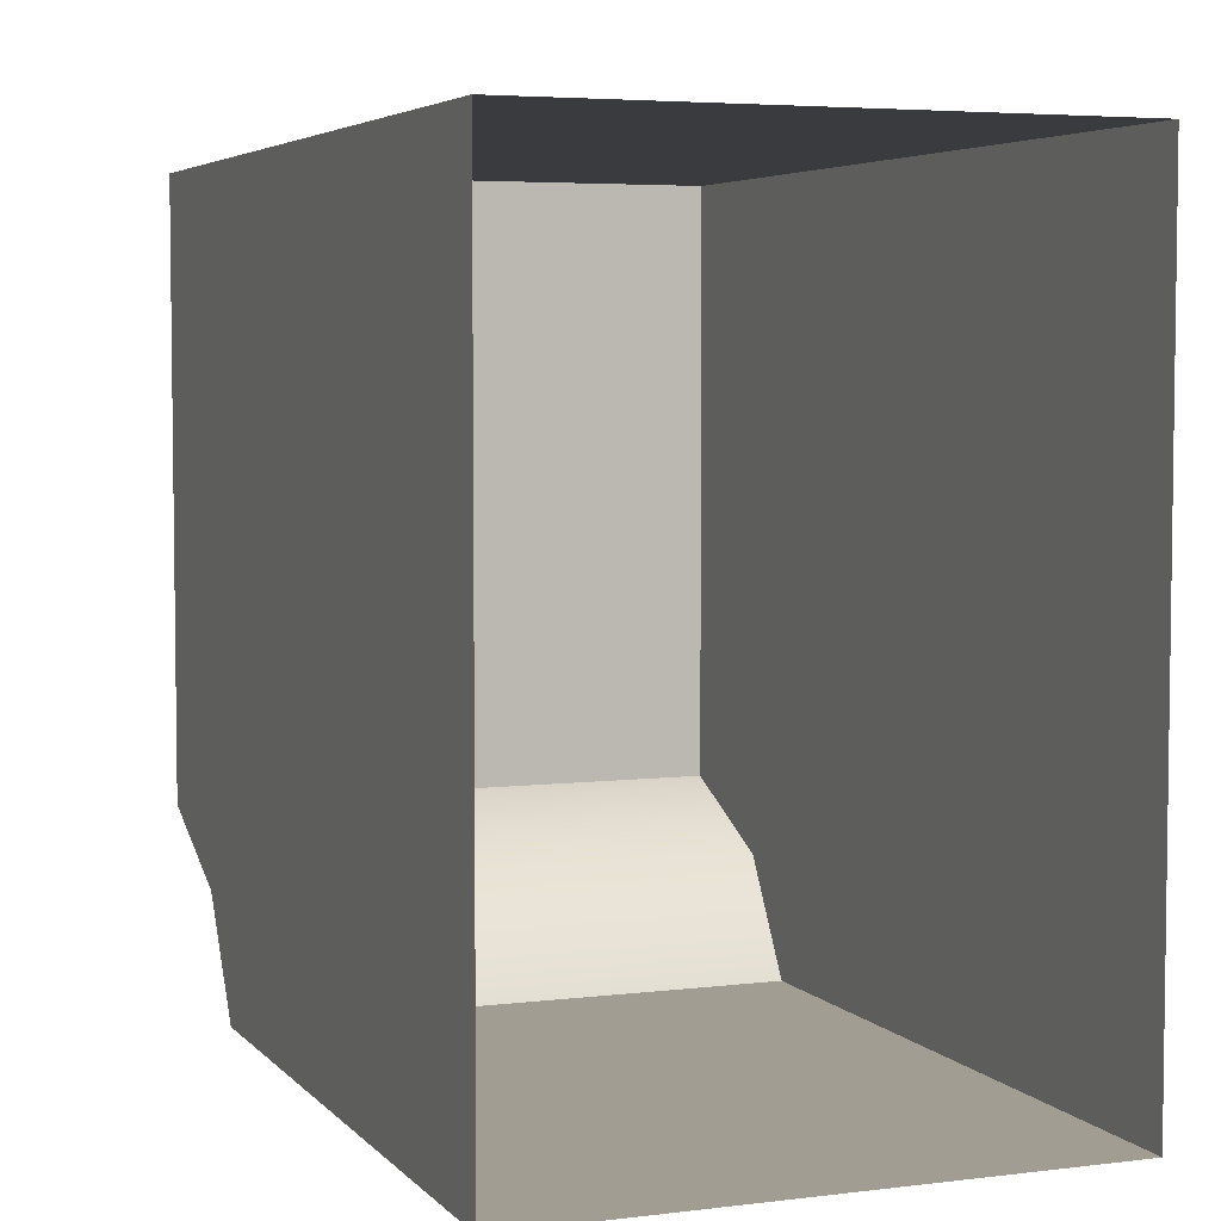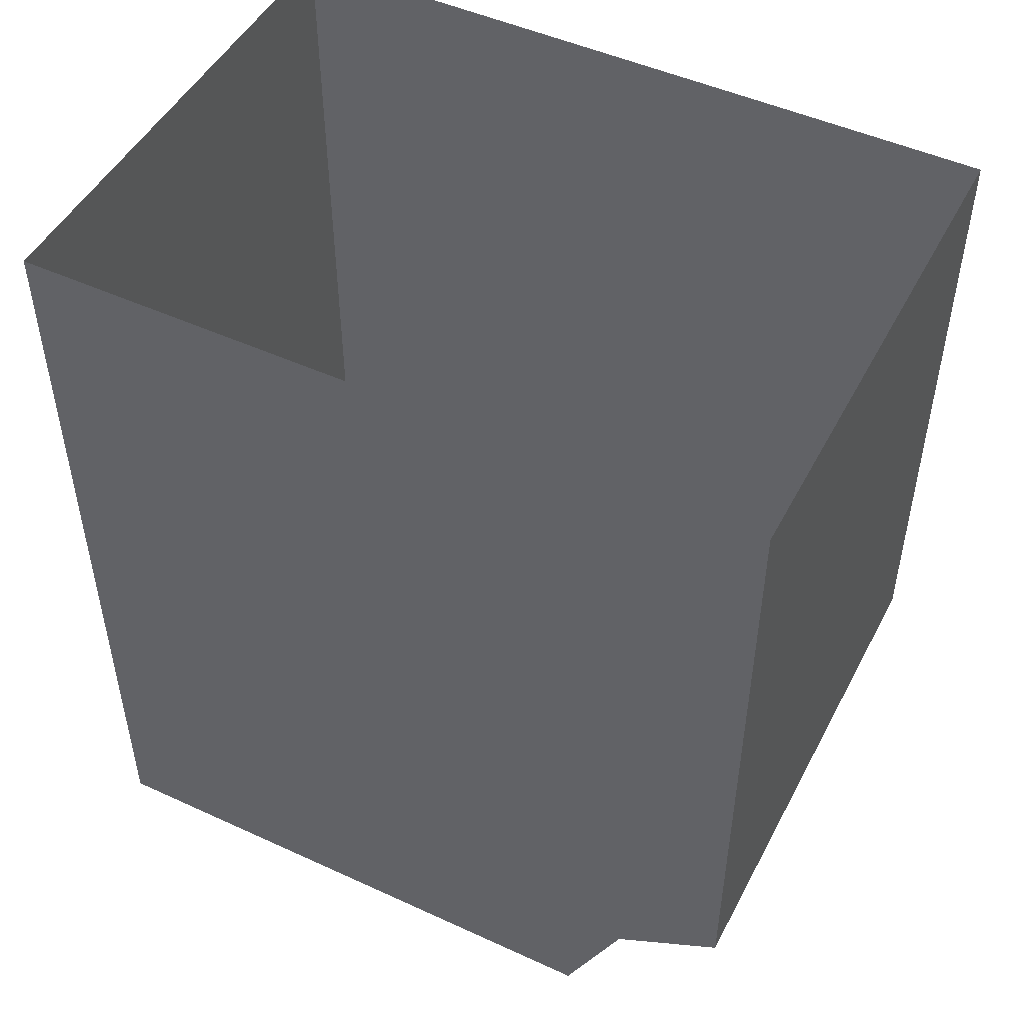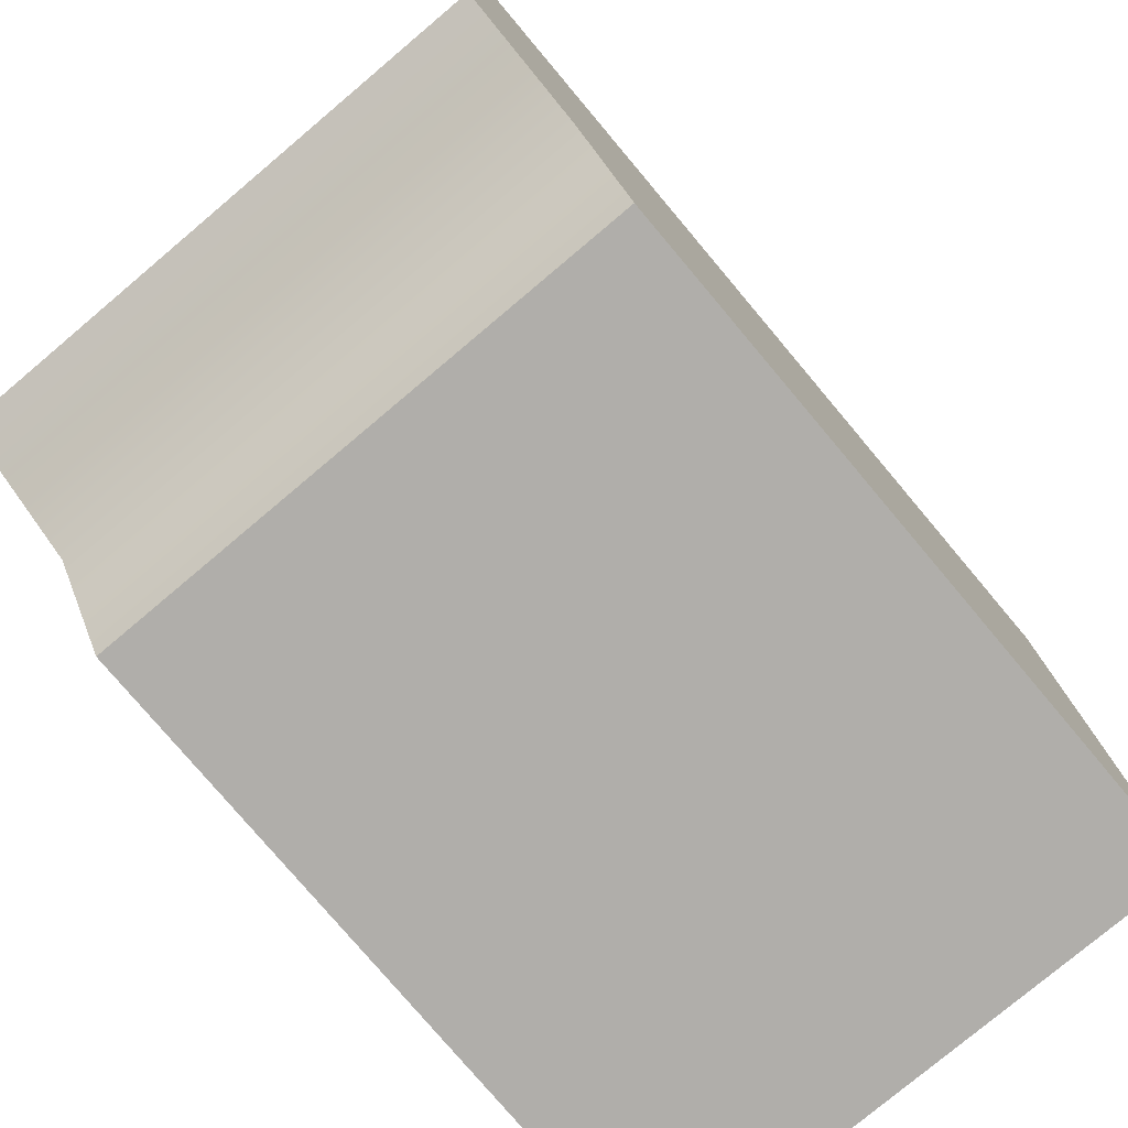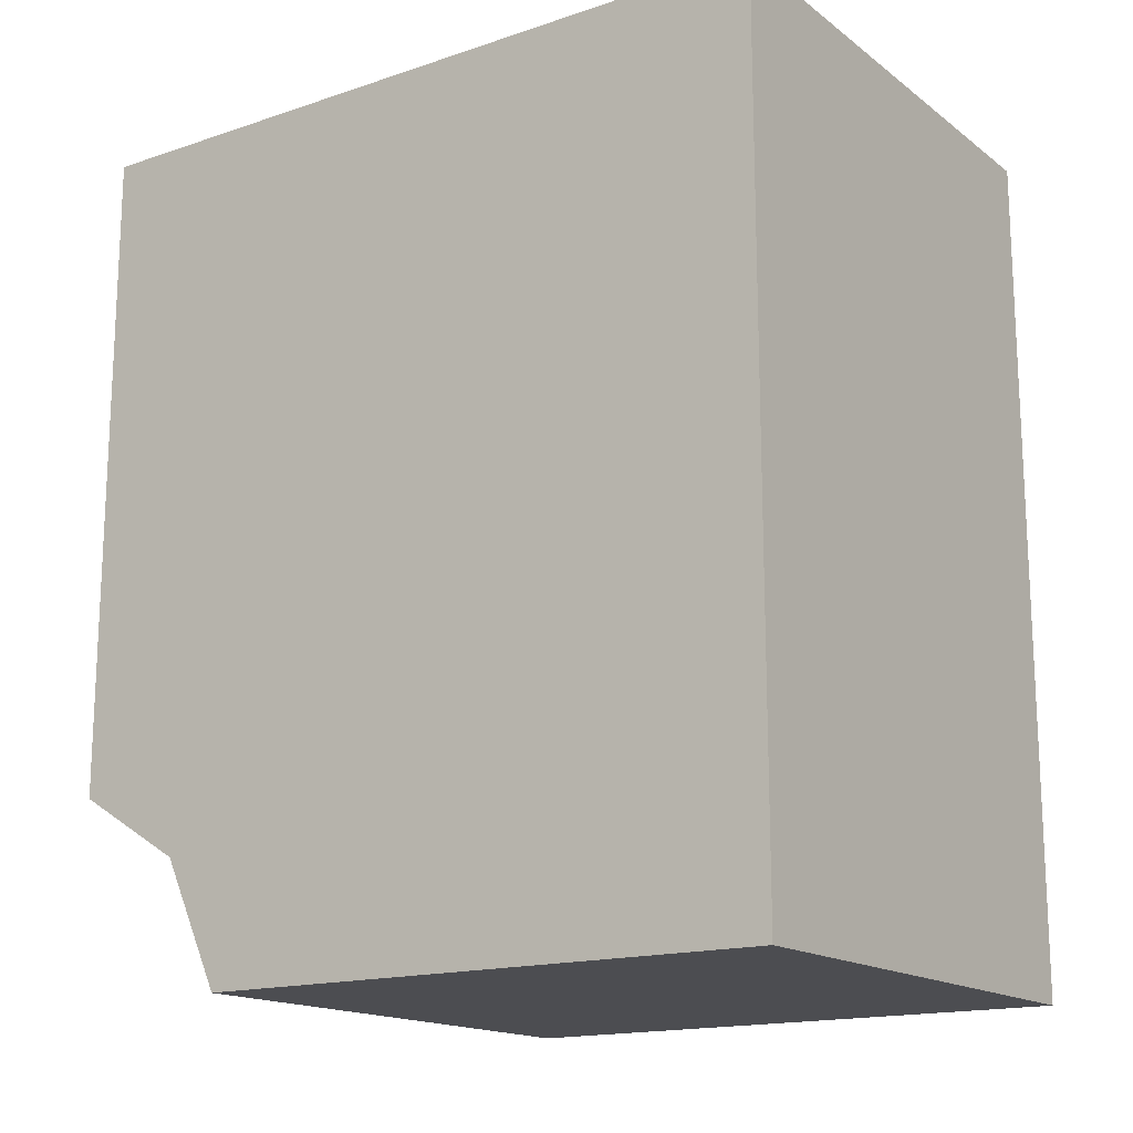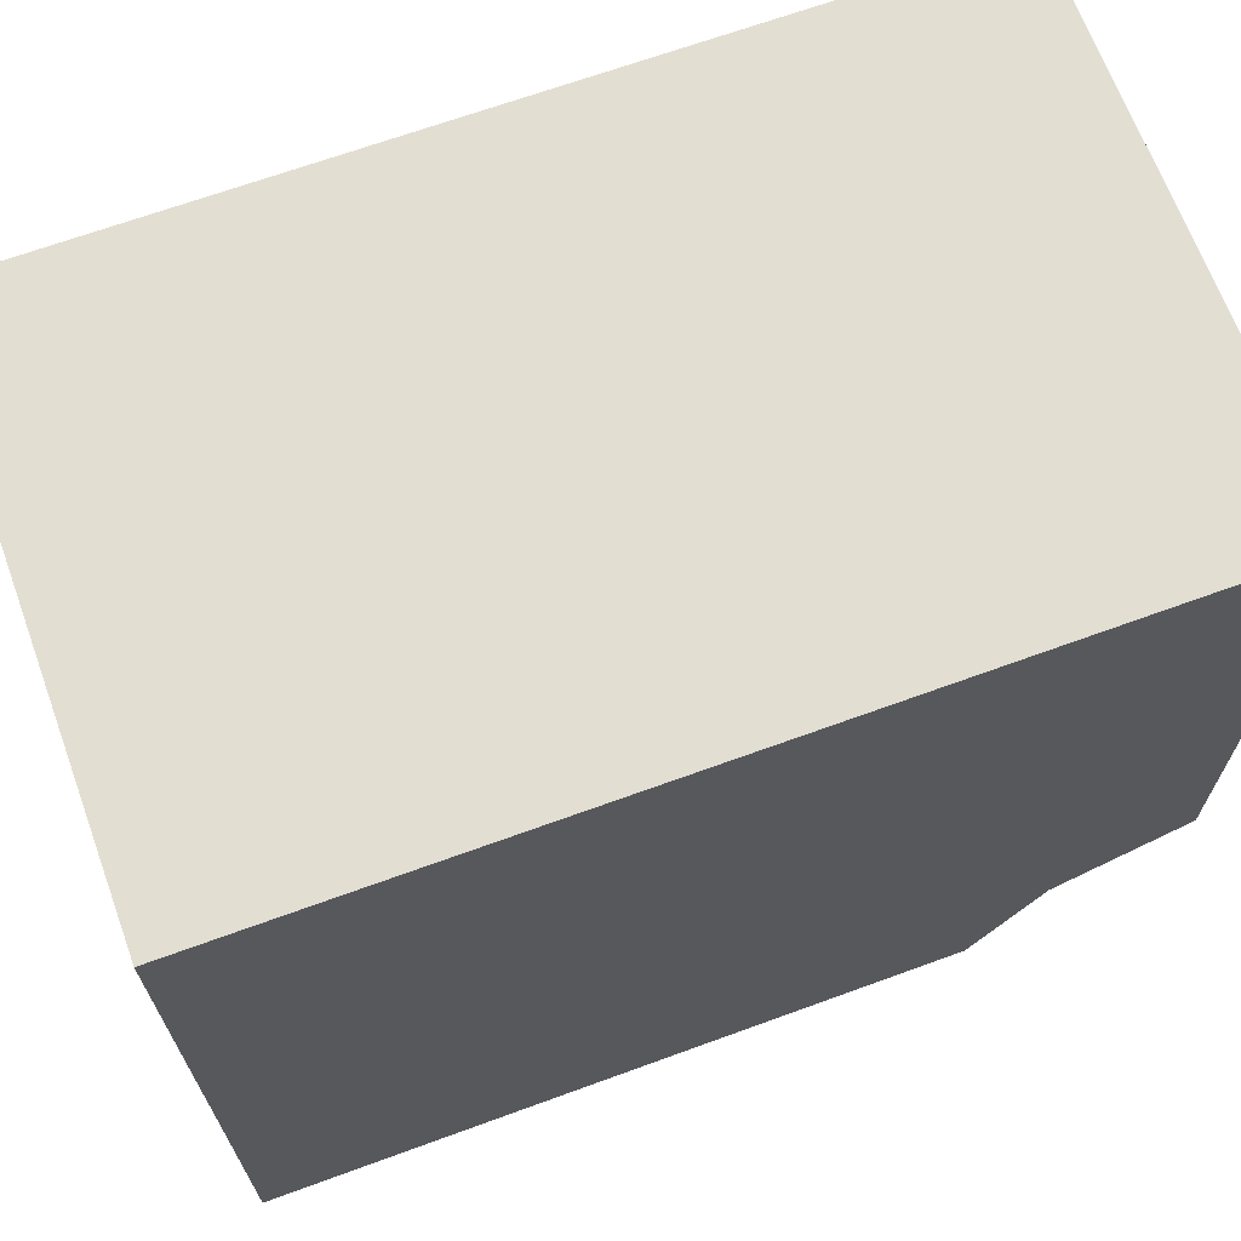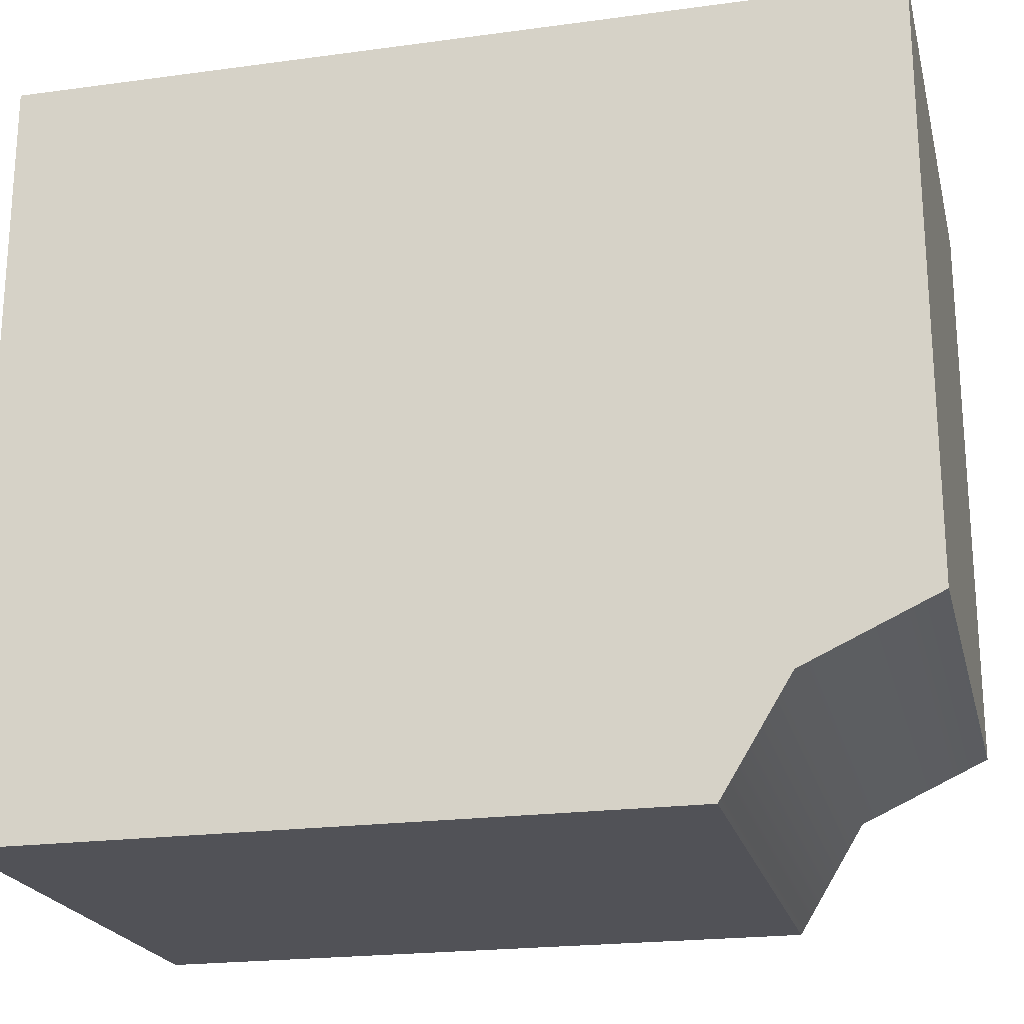
<metadata>
{"format":"obj","ext":"obj","renderer":"f3d","projection":"perspective","resolution":1024,"background":"white","views":[{"elev":4.8,"azim":-21.4,"up":"+Y"},{"elev":48.9,"azim":-63.0,"up":"+Z"},{"elev":-77.9,"azim":-139.9,"up":"+Y"},{"elev":-16.2,"azim":124.5,"up":"+Z"},{"elev":67.6,"azim":69.9,"up":"+Y"},{"elev":-21.4,"azim":103.5,"up":"+Y"}]}
</metadata>
<code>
v -0.4613 0 0.75
v -0.4613 0 -0.4088
v 0.4613 0 -0.4088
v 0.4613 0 0.75
v 0.4613 1.31 -0.75
v -0.4613 1.31 -0.75
v -0.4613 1.31 0.75
v 0.4613 1.31 0.75
v 0.4613 0.1905 -0.5255
v -0.4613 0.1905 -0.5255
v 0.4613 0.2939 -0.75
v -0.4613 0.2939 -0.75
f 1 2 3
f 1 3 4
f 5 6 7
f 5 7 8
f 3 9 4
f 10 9 3
f 10 3 2
f 2 1 10
f 8 4 9
f 8 9 5
f 5 11 12
f 5 12 6
f 7 6 10
f 7 10 1
f 5 9 11
f 10 12 11
f 10 11 9
f 10 6 12

</code>
